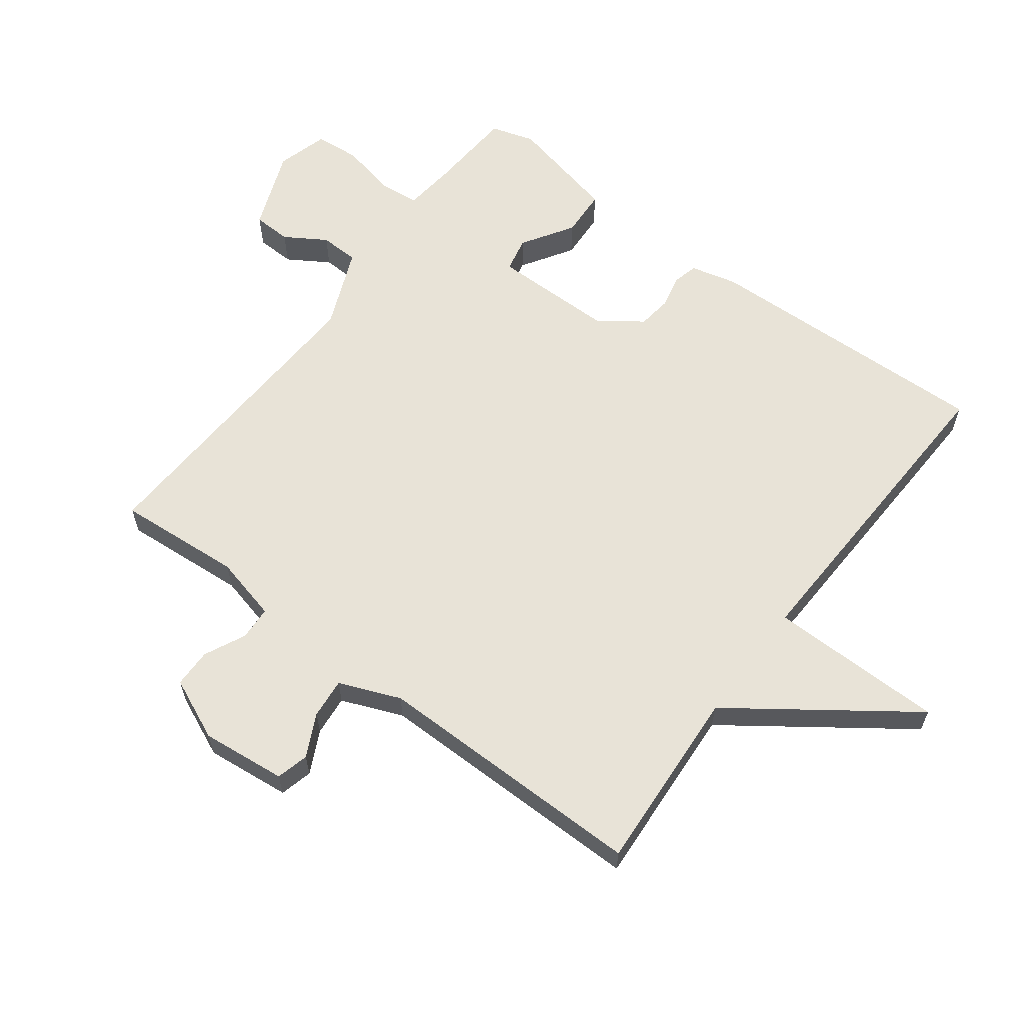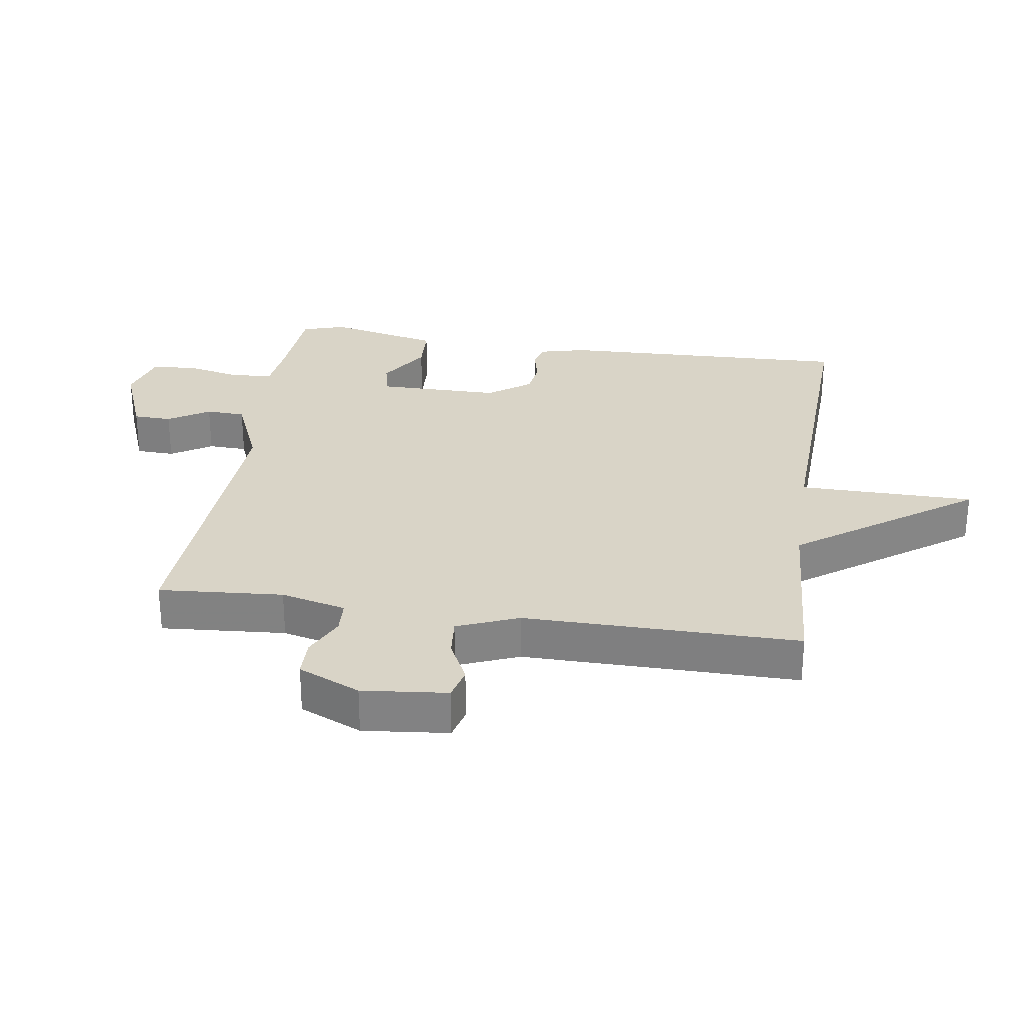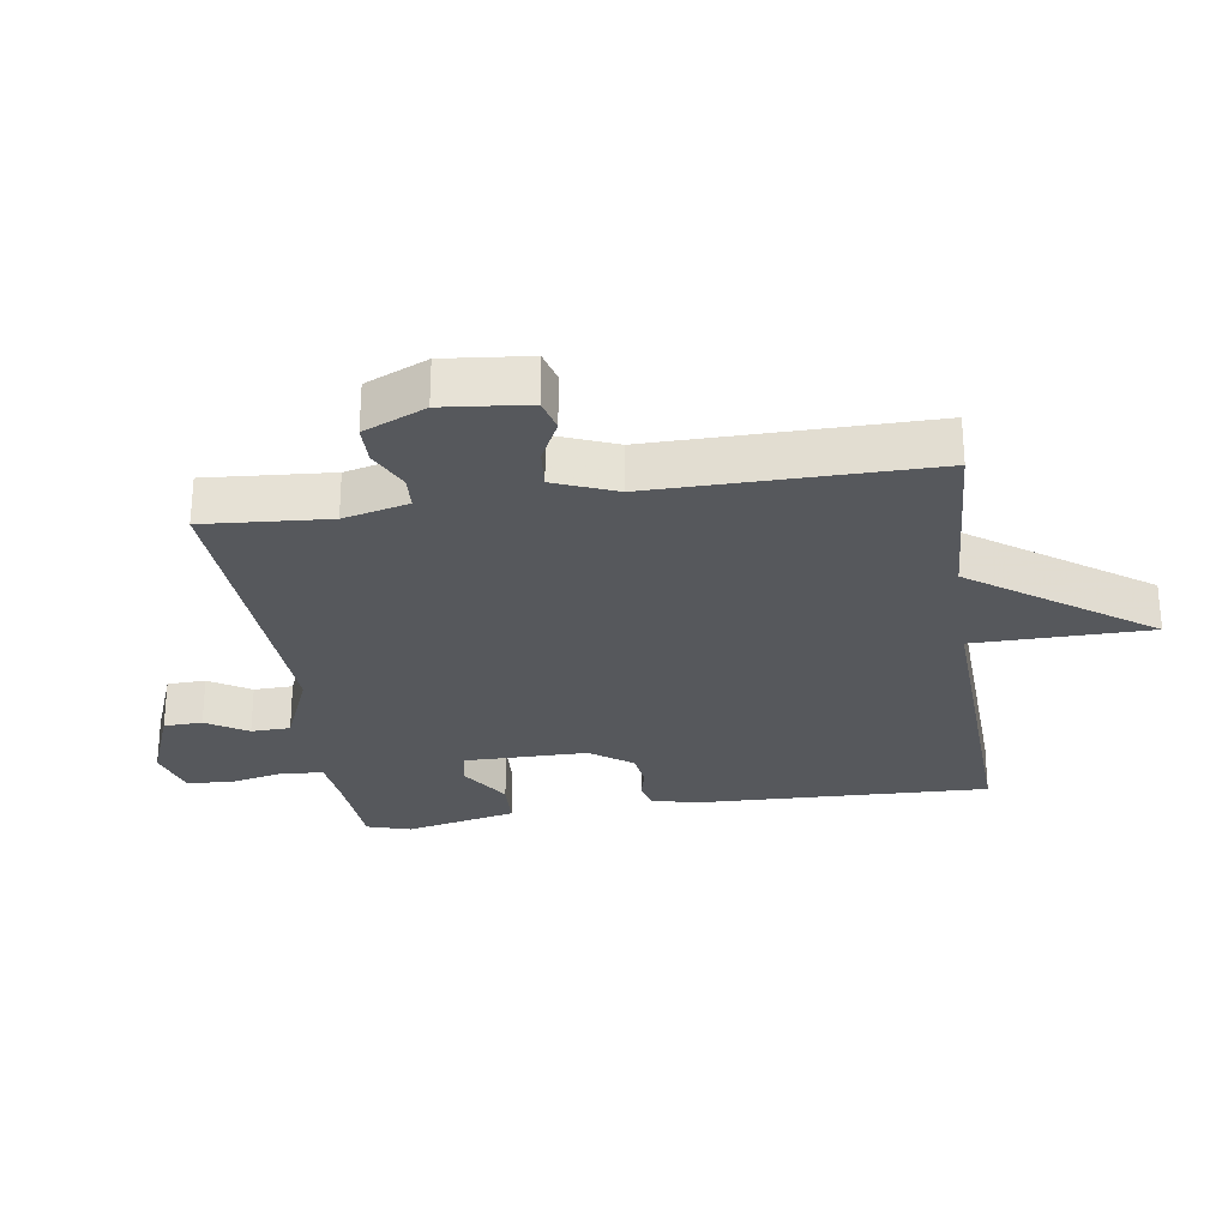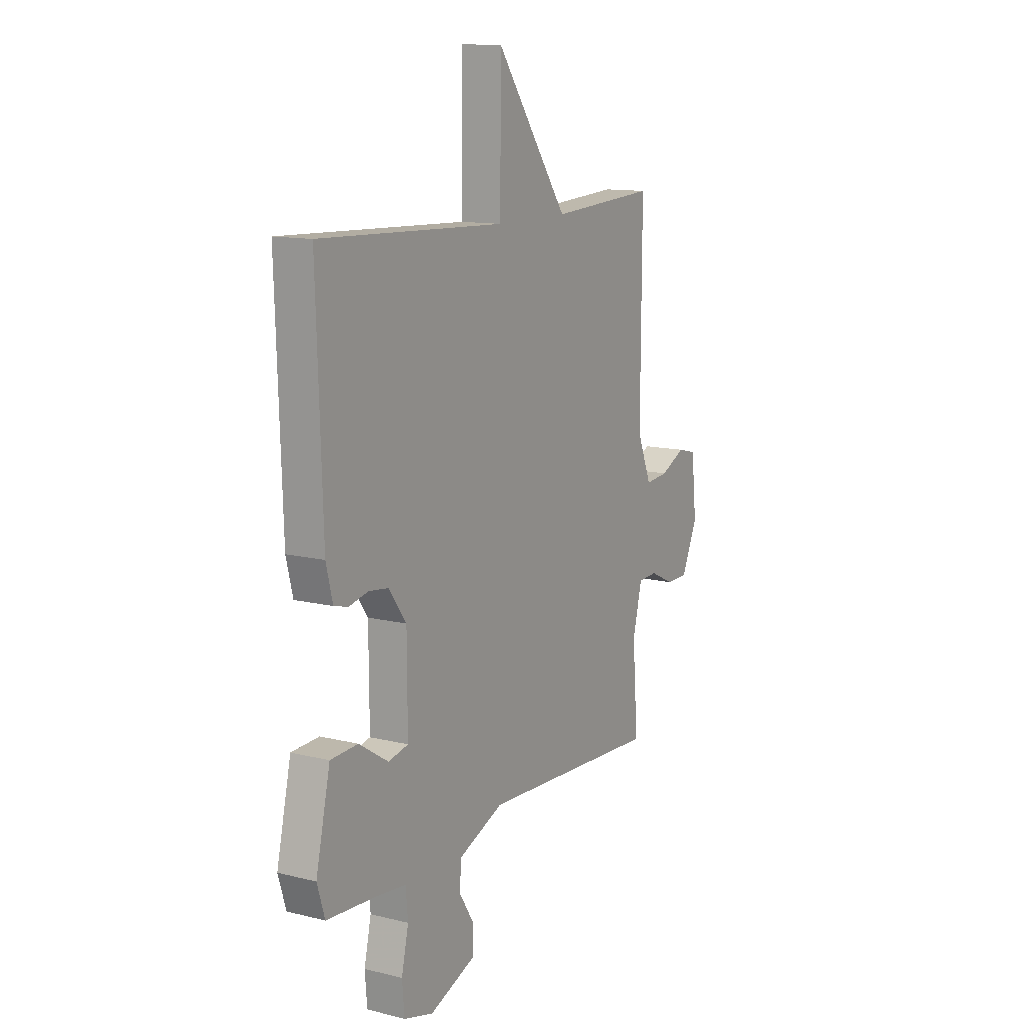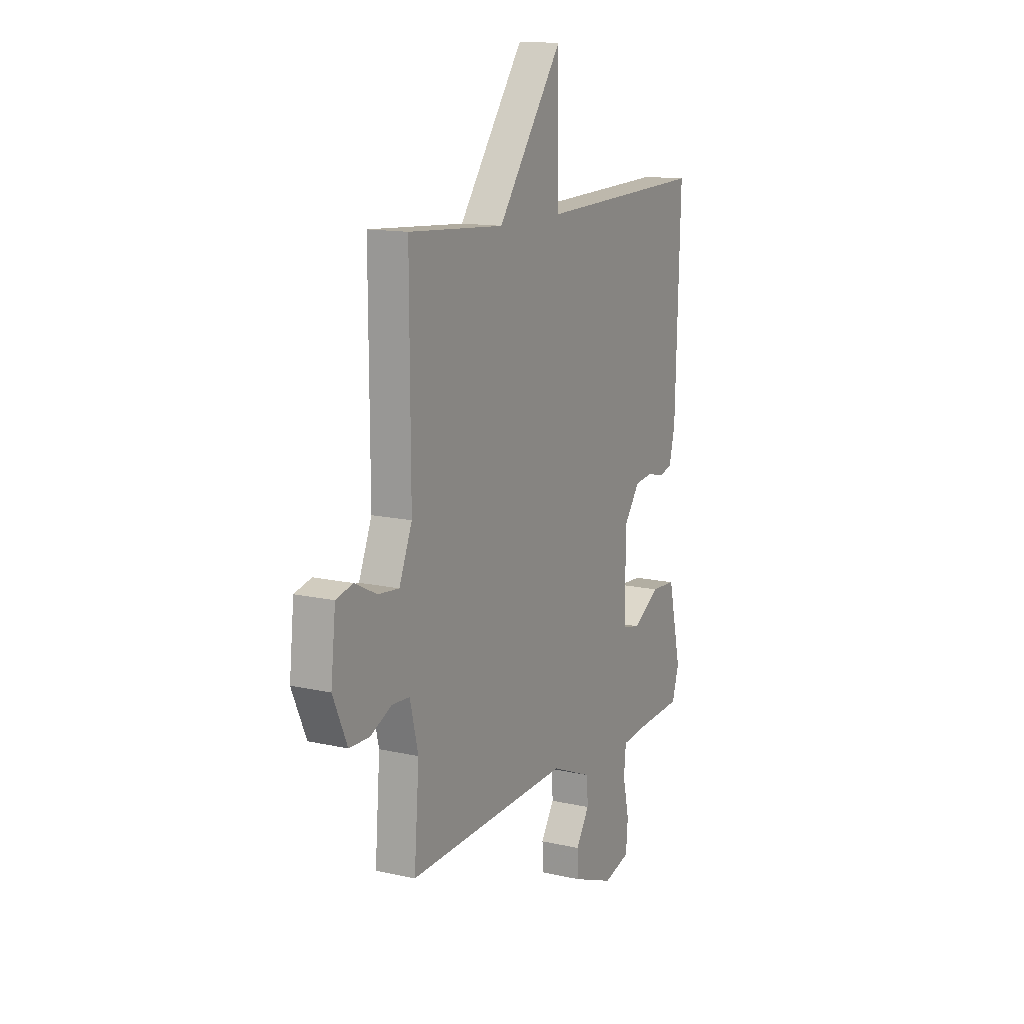
<metadata>
{"format":"obj","ext":"obj","renderer":"f3d","projection":"perspective","resolution":1024,"background":"white","views":[{"elev":61.6,"azim":-53.0,"up":"+Y"},{"elev":28.8,"azim":-81.4,"up":"+Y"},{"elev":-27.8,"azim":-81.4,"up":"+Y"},{"elev":12.3,"azim":120.2,"up":"+Z"},{"elev":13.2,"azim":-62.6,"up":"+Z"}]}
</metadata>
<code>
v -0.5 0.07 0.5
v -0.209 0.07 0.481
v -0.011 0.07 0.756
v -0.009 0.07 0.481
v 0.5 0.07 0.5
v 0.484 0.07 0.042
v 0.466 0.07 -0.03
v 0.427 0.07 -0.04
v 0.375 0.07 -0.028
v 0.321 0.07 -0.035
v 0.273 0.07 -0.101
v 0.272 0.07 -0.293
v 0.327 0.07 -0.305
v 0.407 0.07 -0.254
v 0.482 0.07 -0.258
v 0.521 0.07 -0.432
v 0.5 0.07 -0.5
v 0.365 0.07 -0.509
v 0.283 0.07 -0.518
v 0.277 0.07 -0.583
v 0.296 0.07 -0.668
v 0.29 0.07 -0.739
v 0.209 0.07 -0.762
v 0.083 0.07 -0.713
v 0.081 0.07 -0.653
v 0.121 0.07 -0.589
v 0.119 0.07 -0.528
v -0.006 0.07 -0.476
v -0.5 0.07 -0.5
v -0.485 0.07 -0.305
v -0.51 0.07 -0.203
v -0.563 0.07 -0.2
v -0.628 0.07 -0.231
v -0.689 0.07 -0.23
v -0.732 0.07 -0.133
v -0.718 0.07 0
v -0.667 0.07 0.013
v -0.6 0.07 -0.02
v -0.537 0.07 -0.026
v -0.498 0.07 0.07
v -0.5 0 0.5
v -0.209 0 0.481
v -0.011 0 0.756
v -0.009 0 0.481
v 0.5 0 0.5
v 0.484 0 0.042
v 0.466 0 -0.03
v 0.427 0 -0.04
v 0.375 0 -0.028
v 0.321 0 -0.035
v 0.273 0 -0.101
v 0.272 0 -0.293
v 0.327 0 -0.305
v 0.407 0 -0.254
v 0.482 0 -0.258
v 0.521 0 -0.432
v 0.5 0 -0.5
v 0.365 0 -0.509
v 0.283 0 -0.518
v 0.277 0 -0.583
v 0.296 0 -0.668
v 0.29 0 -0.739
v 0.209 0 -0.762
v 0.083 0 -0.713
v 0.081 0 -0.653
v 0.121 0 -0.589
v 0.119 0 -0.528
v -0.006 0 -0.476
v -0.5 0 -0.5
v -0.485 0 -0.305
v -0.51 0 -0.203
v -0.563 0 -0.2
v -0.628 0 -0.231
v -0.689 0 -0.23
v -0.732 0 -0.133
v -0.718 0 0
v -0.667 0 0.013
v -0.6 0 -0.02
v -0.537 0 -0.026
v -0.498 0 0.07
f 36 37 38
f 35 36 38
f 34 35 38
f 33 34 38
f 32 33 38
f 31 32 38 39
f 30 31 39 40
f 28 29 30
f 24 25 26
f 23 24 26
f 22 23 26
f 21 22 26
f 20 21 26
f 19 20 26 27
f 18 19 27 28
f 16 17 18
f 15 16 18
f 14 15 18
f 13 14 18
f 18 28 30
f 13 18 30
f 12 13 30
f 7 8 9
f 6 7 9
f 5 6 9
f 4 5 9
f 4 9 10
f 2 3 4
f 2 4 10 11
f 12 30 40
f 11 12 40
f 2 11 40
f 1 2 40
f 78 77 76
f 78 76 75
f 78 75 74
f 78 74 73
f 78 73 72
f 79 78 72 71
f 80 79 71 70
f 70 69 68
f 66 65 64
f 66 64 63
f 66 63 62
f 66 62 61
f 66 61 60
f 67 66 60 59
f 68 67 59 58
f 58 57 56
f 58 56 55
f 58 55 54
f 58 54 53
f 70 68 58
f 70 58 53
f 70 53 52
f 49 48 47
f 49 47 46
f 49 46 45
f 49 45 44
f 50 49 44
f 44 43 42
f 51 50 44 42
f 80 70 52
f 80 52 51
f 80 51 42
f 80 42 41
f 1 41 42 2
f 2 42 43 3
f 3 43 44 4
f 4 44 45 5
f 5 45 46 6
f 6 46 47 7
f 7 47 48 8
f 8 48 49 9
f 9 49 50 10
f 10 50 51 11
f 11 51 52 12
f 12 52 53 13
f 13 53 54 14
f 14 54 55 15
f 15 55 56 16
f 16 56 57 17
f 17 57 58 18
f 18 58 59 19
f 19 59 60 20
f 20 60 61 21
f 21 61 62 22
f 22 62 63 23
f 23 63 64 24
f 24 64 65 25
f 25 65 66 26
f 26 66 67 27
f 27 67 68 28
f 28 68 69 29
f 29 69 70 30
f 30 70 71 31
f 31 71 72 32
f 32 72 73 33
f 33 73 74 34
f 34 74 75 35
f 35 75 76 36
f 36 76 77 37
f 37 77 78 38
f 38 78 79 39
f 39 79 80 40
f 40 80 41 1

</code>
